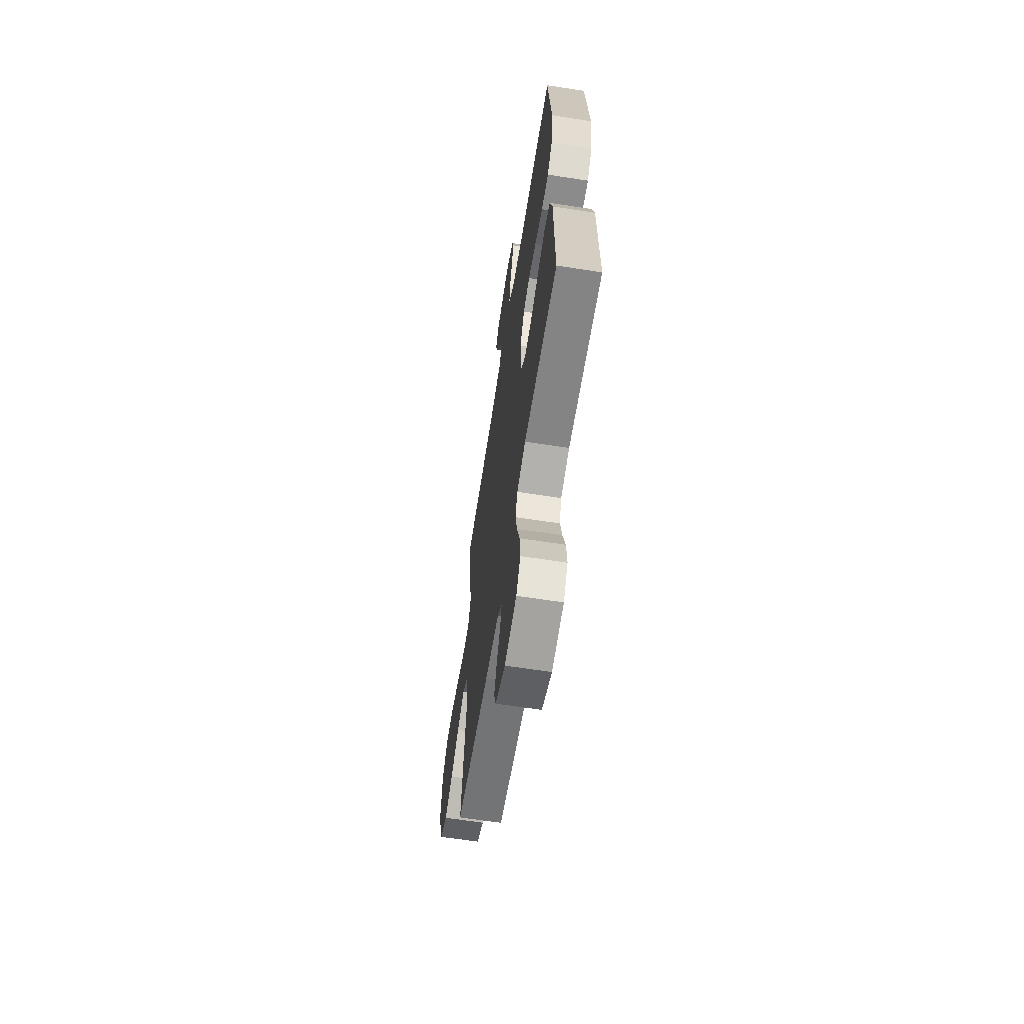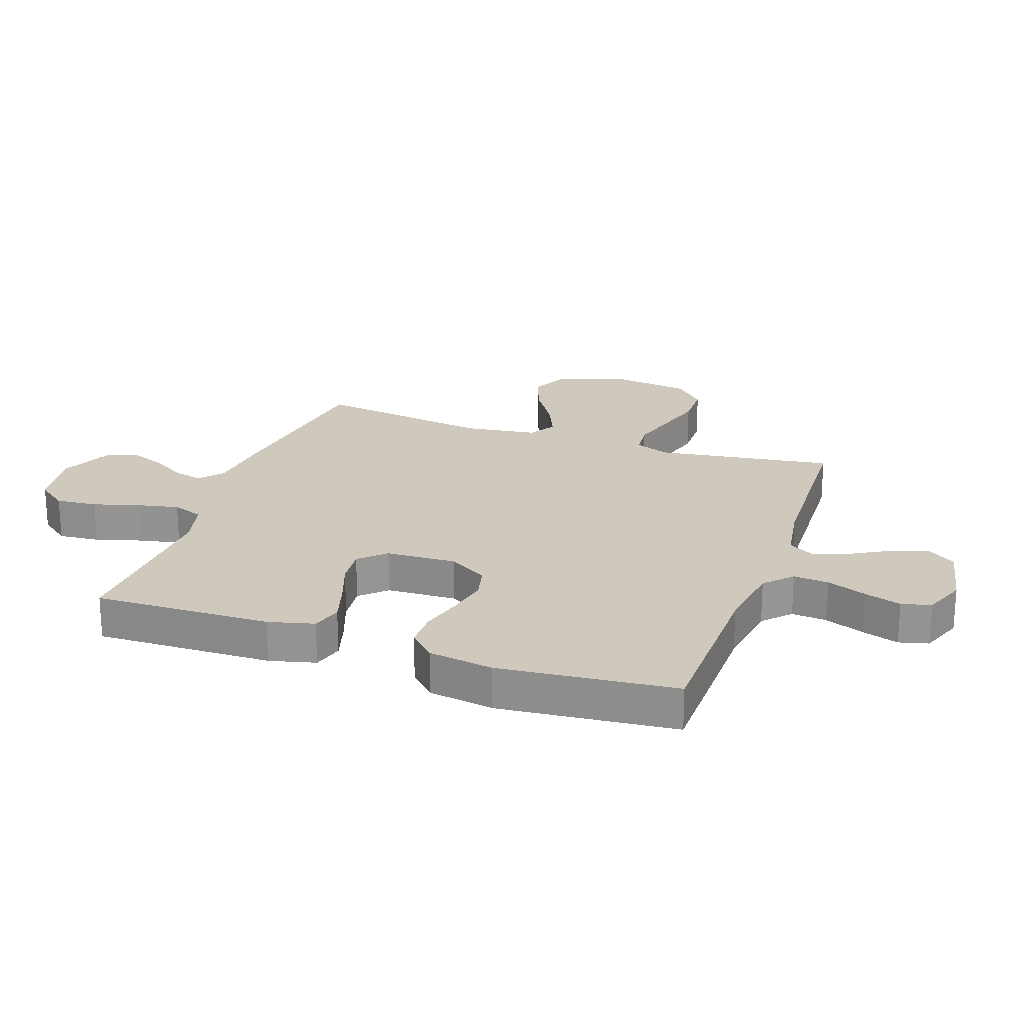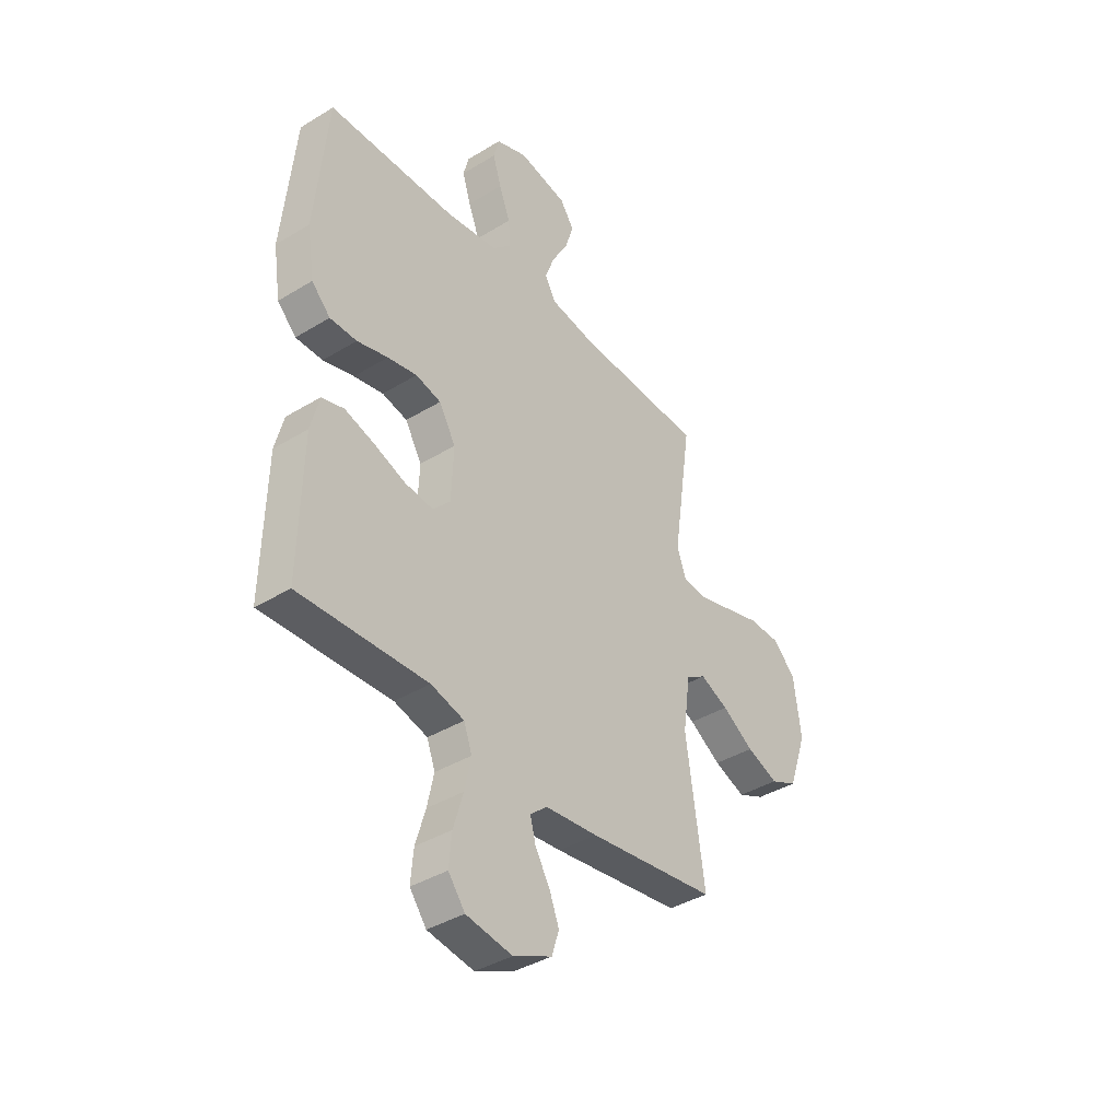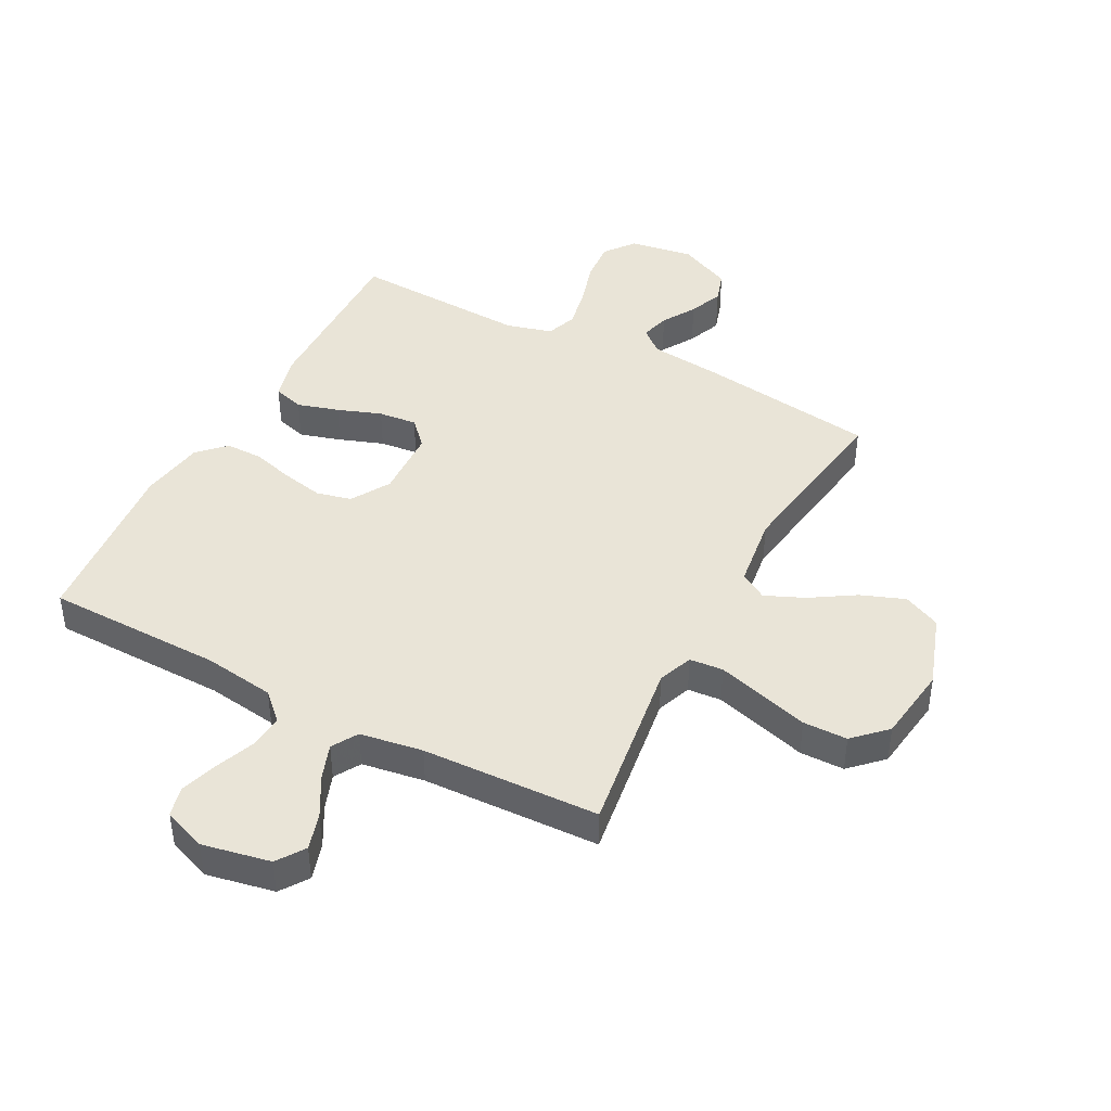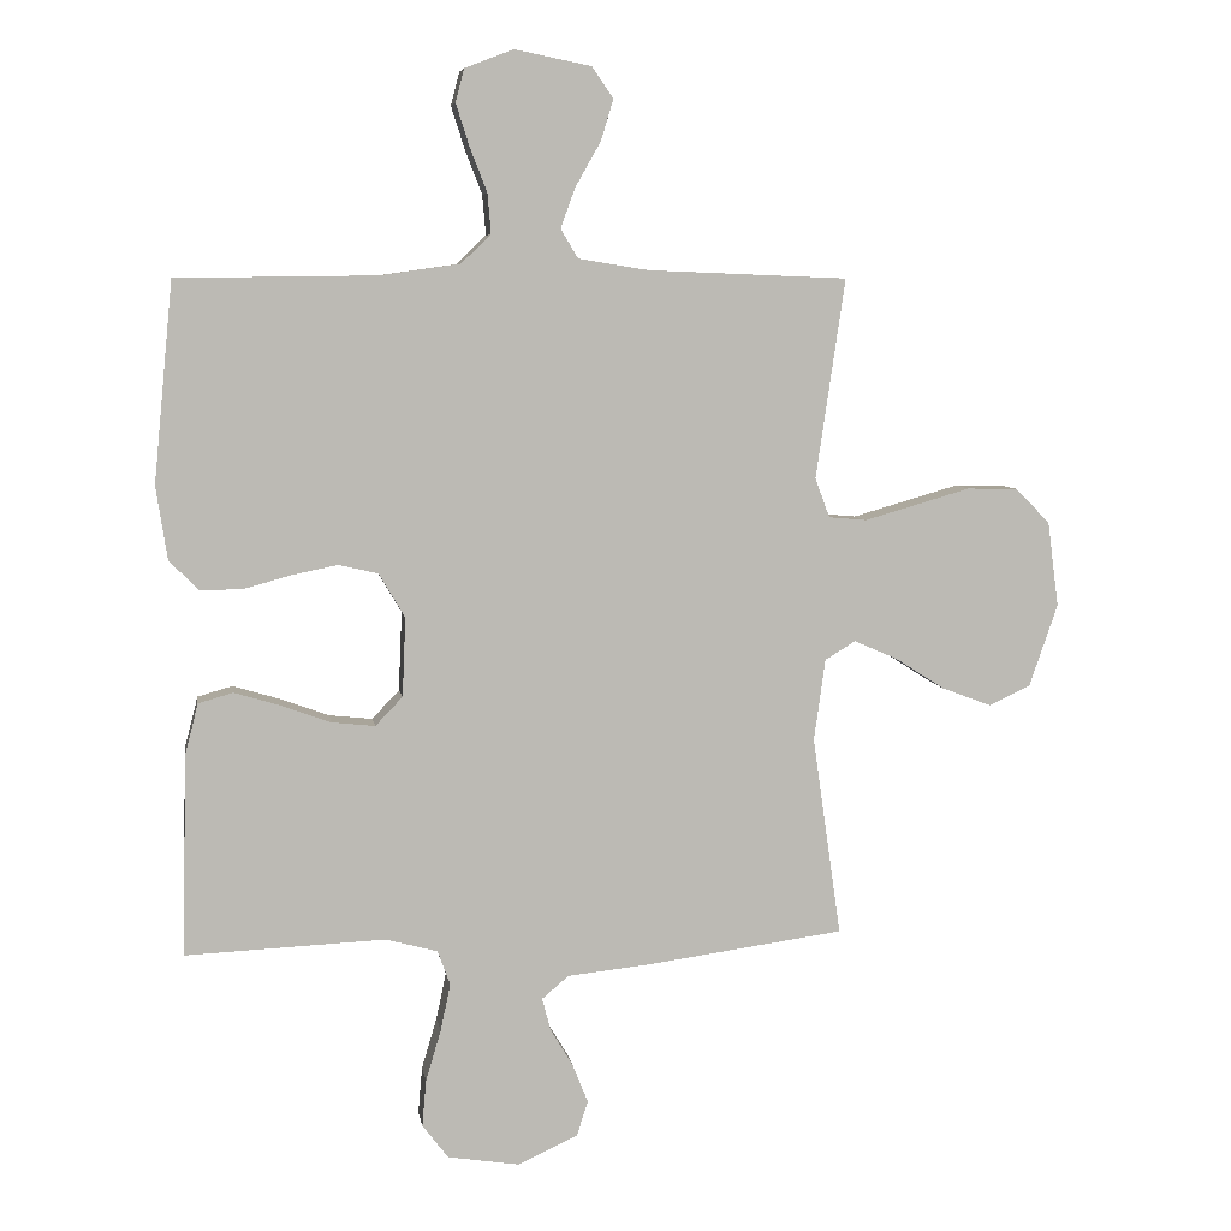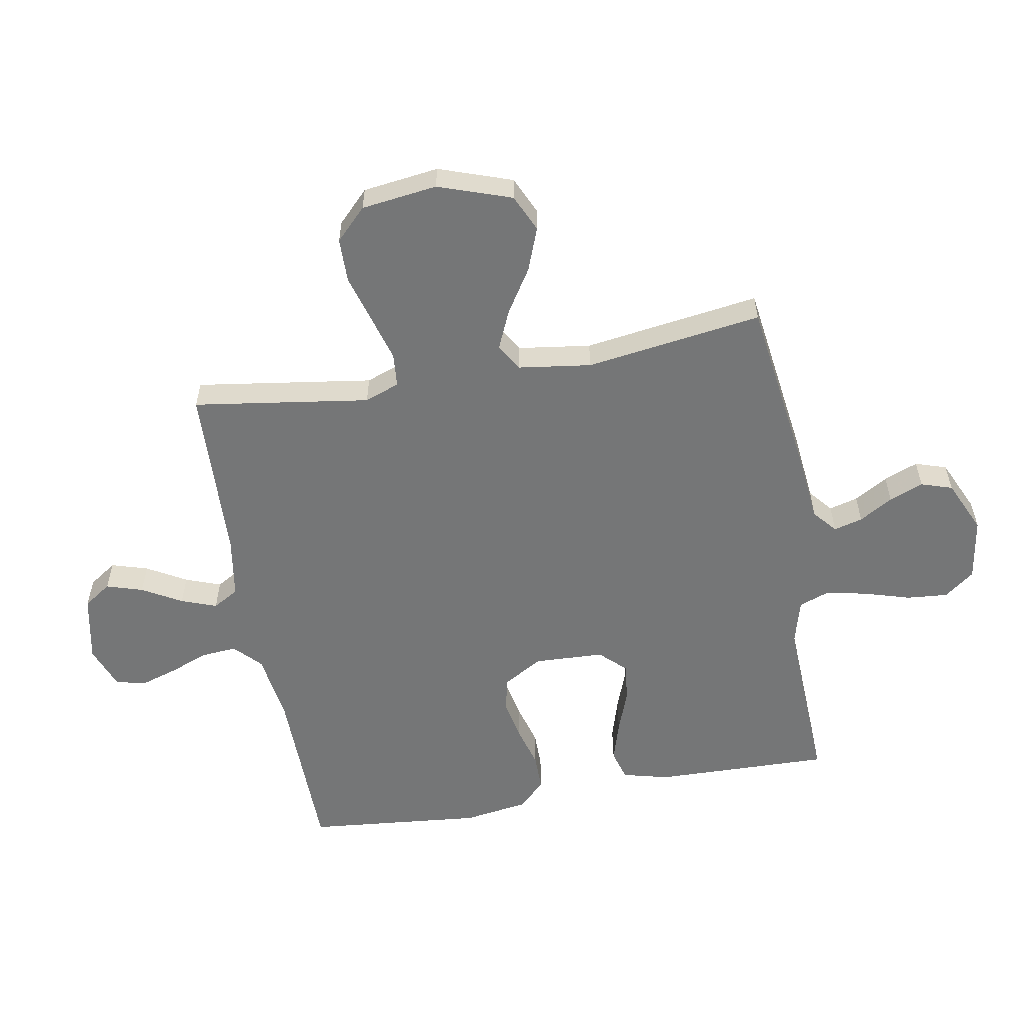
<metadata>
{"format":"obj","ext":"obj","renderer":"f3d","projection":"perspective","resolution":1024,"background":"white","views":[{"elev":-64.0,"azim":-98.9,"up":"+Z"},{"elev":22.5,"azim":-70.7,"up":"+Y"},{"elev":-39.2,"azim":-52.7,"up":"+Z"},{"elev":43.1,"azim":28.0,"up":"+Y"},{"elev":6.7,"azim":-9.0,"up":"+Z"},{"elev":-56.7,"azim":100.1,"up":"+Y"}]}
</metadata>
<code>
v -0.5 0.07 -0.5
v -0.493 0.07 -0.2
v -0.473 0.07 -0.122
v -0.421 0.07 -0.107
v -0.351 0.07 -0.128
v -0.277 0.07 -0.155
v -0.212 0.07 -0.162
v -0.171 0.07 -0.119
v -0.166 0.07 0
v -0.205 0.07 0.066
v -0.264 0.07 0.08
v -0.333 0.07 0.066
v -0.405 0.07 0.046
v -0.468 0.07 0.046
v -0.512 0.07 0.09
v -0.529 0.07 0.2
v -0.5 0.07 0.5
v -0.2 0.07 0.504
v -0.08 0.07 0.521
v -0.035 0.07 0.564
v -0.04 0.07 0.624
v -0.066 0.07 0.691
v -0.086 0.07 0.754
v -0.073 0.07 0.804
v 0 0.07 0.832
v 0.115 0.07 0.809
v 0.147 0.07 0.762
v 0.128 0.07 0.7
v 0.09 0.07 0.633
v 0.068 0.07 0.573
v 0.094 0.07 0.529
v 0.2 0.07 0.512
v 0.5 0.07 0.5
v 0.456 0.07 0.2
v 0.478 0.07 0.141
v 0.535 0.07 0.136
v 0.612 0.07 0.158
v 0.695 0.07 0.182
v 0.77 0.07 0.181
v 0.823 0.07 0.129
v 0.84 0.07 0
v 0.797 0.07 -0.124
v 0.734 0.07 -0.153
v 0.66 0.07 -0.125
v 0.586 0.07 -0.078
v 0.52 0.07 -0.049
v 0.474 0.07 -0.077
v 0.457 0.07 -0.2
v 0.5 0.07 -0.5
v 0.2 0.07 -0.541
v 0.077 0.07 -0.554
v 0.037 0.07 -0.588
v 0.05 0.07 -0.637
v 0.084 0.07 -0.694
v 0.107 0.07 -0.752
v 0.09 0.07 -0.805
v 0 0.07 -0.846
v -0.108 0.07 -0.829
v -0.147 0.07 -0.778
v -0.141 0.07 -0.708
v -0.118 0.07 -0.631
v -0.103 0.07 -0.56
v -0.122 0.07 -0.508
v -0.2 0.07 -0.487
v -0.5 0 -0.5
v -0.493 0 -0.2
v -0.473 0 -0.122
v -0.421 0 -0.107
v -0.351 0 -0.128
v -0.277 0 -0.155
v -0.212 0 -0.162
v -0.171 0 -0.119
v -0.166 0 0
v -0.205 0 0.066
v -0.264 0 0.08
v -0.333 0 0.066
v -0.405 0 0.046
v -0.468 0 0.046
v -0.512 0 0.09
v -0.529 0 0.2
v -0.5 0 0.5
v -0.2 0 0.504
v -0.08 0 0.521
v -0.035 0 0.564
v -0.04 0 0.624
v -0.066 0 0.691
v -0.086 0 0.754
v -0.073 0 0.804
v 0 0 0.832
v 0.115 0 0.809
v 0.147 0 0.762
v 0.128 0 0.7
v 0.09 0 0.633
v 0.068 0 0.573
v 0.094 0 0.529
v 0.2 0 0.512
v 0.5 0 0.5
v 0.456 0 0.2
v 0.478 0 0.141
v 0.535 0 0.136
v 0.612 0 0.158
v 0.695 0 0.182
v 0.77 0 0.181
v 0.823 0 0.129
v 0.84 0 0
v 0.797 0 -0.124
v 0.734 0 -0.153
v 0.66 0 -0.125
v 0.586 0 -0.078
v 0.52 0 -0.049
v 0.474 0 -0.077
v 0.457 0 -0.2
v 0.5 0 -0.5
v 0.2 0 -0.541
v 0.077 0 -0.554
v 0.037 0 -0.588
v 0.05 0 -0.637
v 0.084 0 -0.694
v 0.107 0 -0.752
v 0.09 0 -0.805
v 0 0 -0.846
v -0.108 0 -0.829
v -0.147 0 -0.778
v -0.141 0 -0.708
v -0.118 0 -0.631
v -0.103 0 -0.56
v -0.122 0 -0.508
v -0.2 0 -0.487
f 58 59 60 61
f 58 61 62
f 57 58 62
f 56 57 62
f 53 54 55 56
f 52 53 56 62
f 51 52 62 63
f 48 49 50 51
f 47 48 51 63
f 42 43 44 45
f 42 45 46
f 41 42 46
f 40 41 46
f 37 38 39 40
f 36 37 40 46
f 35 36 46 47
f 32 33 34
f 31 32 34 35
f 26 27 28 29
f 26 29 30
f 25 26 30
f 24 25 30
f 21 22 23 24
f 21 24 30 31
f 15 16 17 18
f 15 18 19
f 12 13 14 15
f 11 12 15 19
f 10 11 19 20
f 3 4 5 6
f 1 2 3 6
f 64 1 6 7
f 63 64 7 8
f 47 63 8 9
f 20 21 31 35
f 20 35 47
f 9 10 20 47
f 125 124 123 122
f 126 125 122
f 126 122 121
f 126 121 120
f 120 119 118 117
f 126 120 117 116
f 127 126 116 115
f 115 114 113 112
f 127 115 112 111
f 109 108 107 106
f 110 109 106
f 110 106 105
f 110 105 104
f 104 103 102 101
f 110 104 101 100
f 111 110 100 99
f 98 97 96
f 99 98 96 95
f 93 92 91 90
f 94 93 90
f 94 90 89
f 94 89 88
f 88 87 86 85
f 95 94 88 85
f 82 81 80 79
f 83 82 79
f 79 78 77 76
f 83 79 76 75
f 84 83 75 74
f 70 69 68 67
f 70 67 66 65
f 71 70 65 128
f 72 71 128 127
f 73 72 127 111
f 99 95 85 84
f 111 99 84
f 111 84 74 73
f 1 65 66 2
f 2 66 67 3
f 3 67 68 4
f 4 68 69 5
f 5 69 70 6
f 6 70 71 7
f 7 71 72 8
f 8 72 73 9
f 9 73 74 10
f 10 74 75 11
f 11 75 76 12
f 12 76 77 13
f 13 77 78 14
f 14 78 79 15
f 15 79 80 16
f 16 80 81 17
f 17 81 82 18
f 18 82 83 19
f 19 83 84 20
f 20 84 85 21
f 21 85 86 22
f 22 86 87 23
f 23 87 88 24
f 24 88 89 25
f 25 89 90 26
f 26 90 91 27
f 27 91 92 28
f 28 92 93 29
f 29 93 94 30
f 30 94 95 31
f 31 95 96 32
f 32 96 97 33
f 33 97 98 34
f 34 98 99 35
f 35 99 100 36
f 36 100 101 37
f 37 101 102 38
f 38 102 103 39
f 39 103 104 40
f 40 104 105 41
f 41 105 106 42
f 42 106 107 43
f 43 107 108 44
f 44 108 109 45
f 45 109 110 46
f 46 110 111 47
f 47 111 112 48
f 48 112 113 49
f 49 113 114 50
f 50 114 115 51
f 51 115 116 52
f 52 116 117 53
f 53 117 118 54
f 54 118 119 55
f 55 119 120 56
f 56 120 121 57
f 57 121 122 58
f 58 122 123 59
f 59 123 124 60
f 60 124 125 61
f 61 125 126 62
f 62 126 127 63
f 63 127 128 64
f 64 128 65 1

</code>
